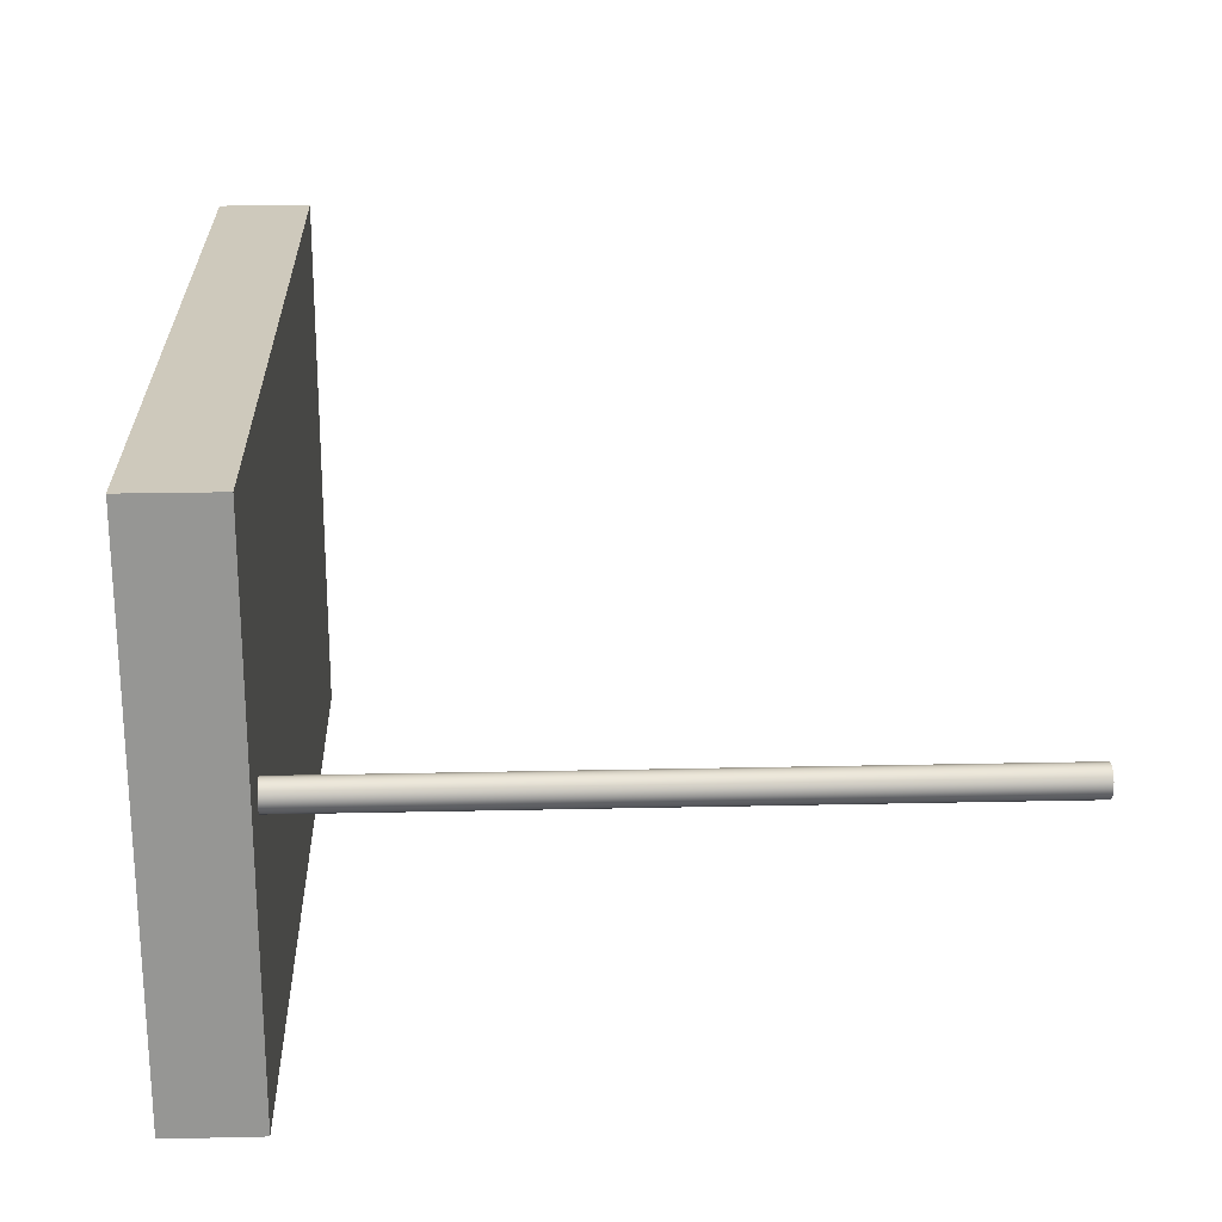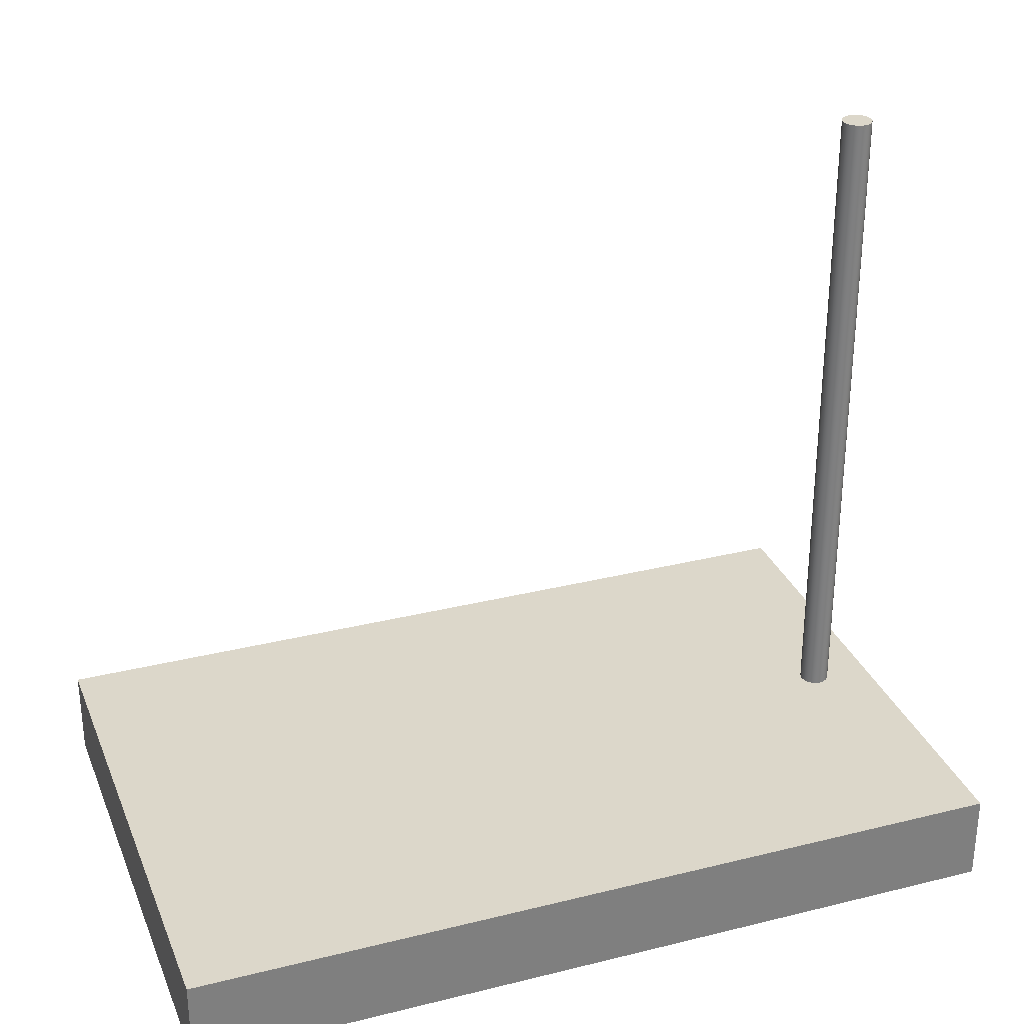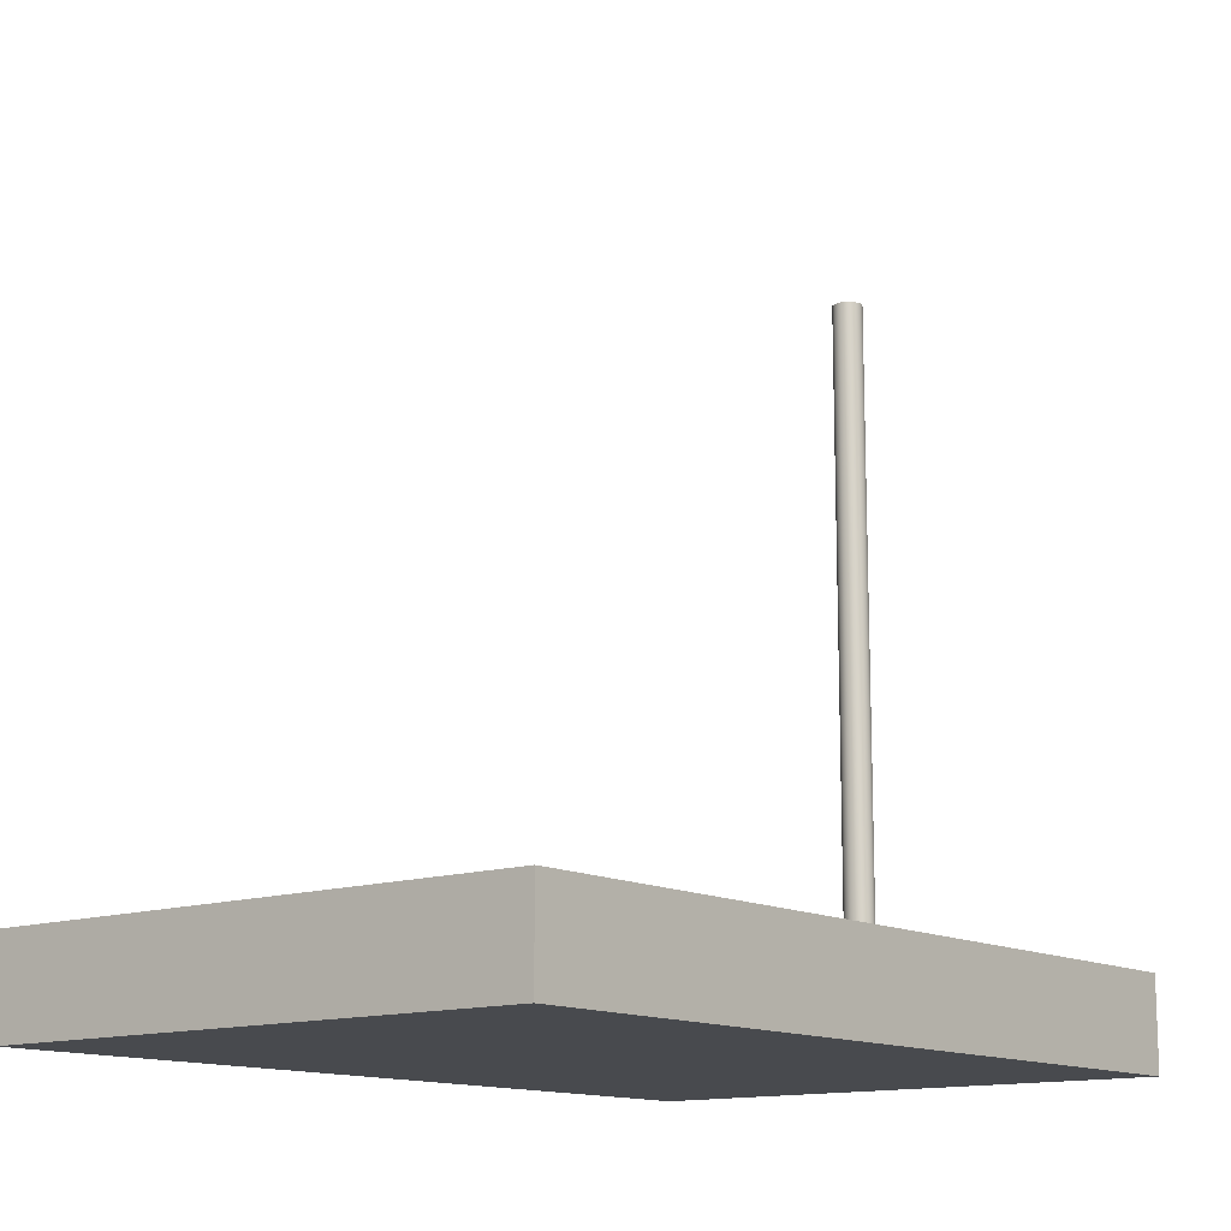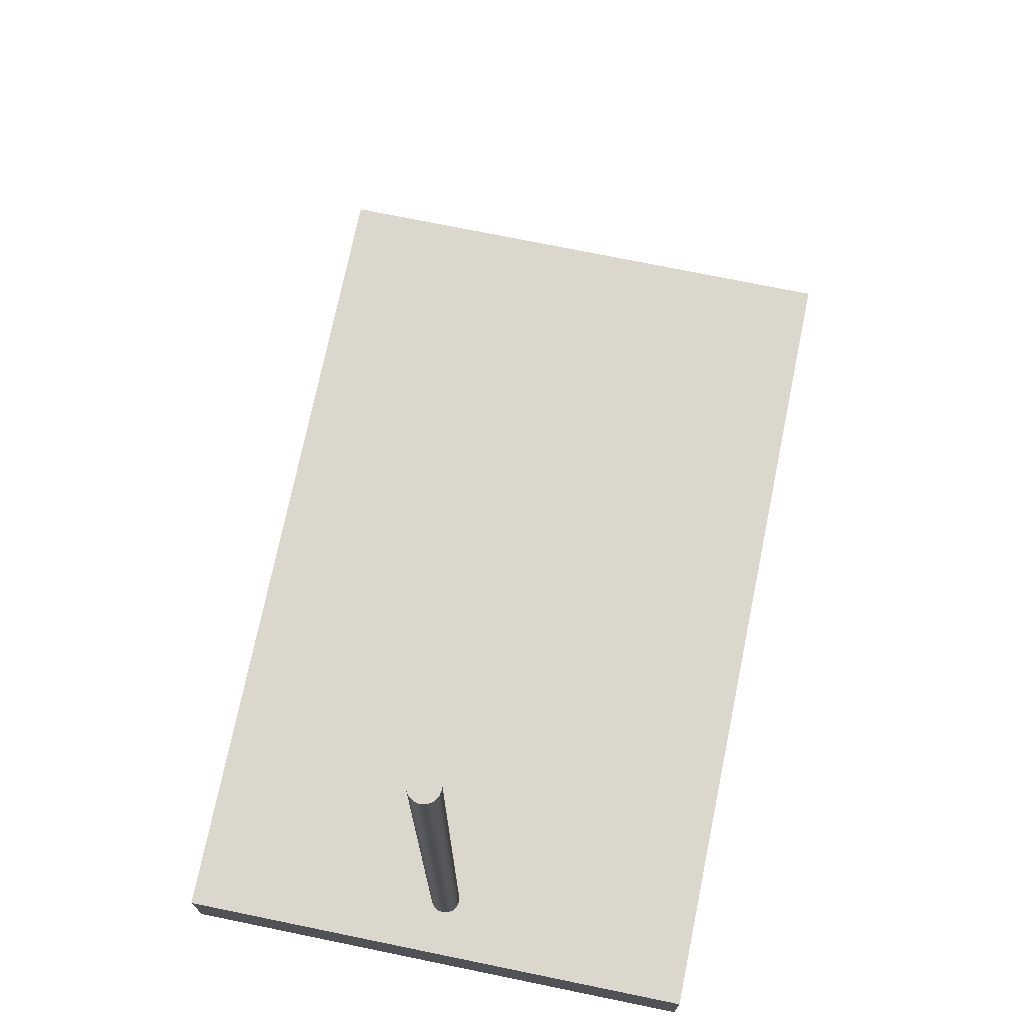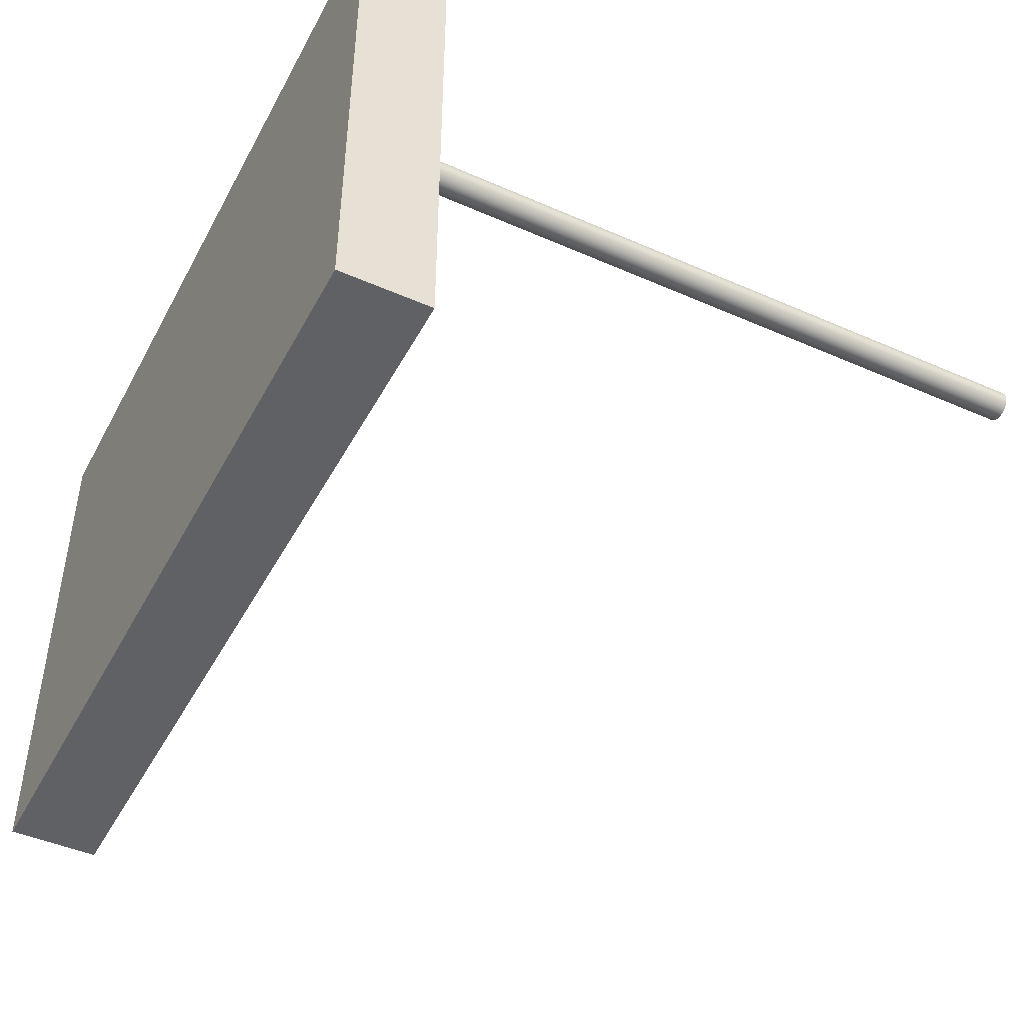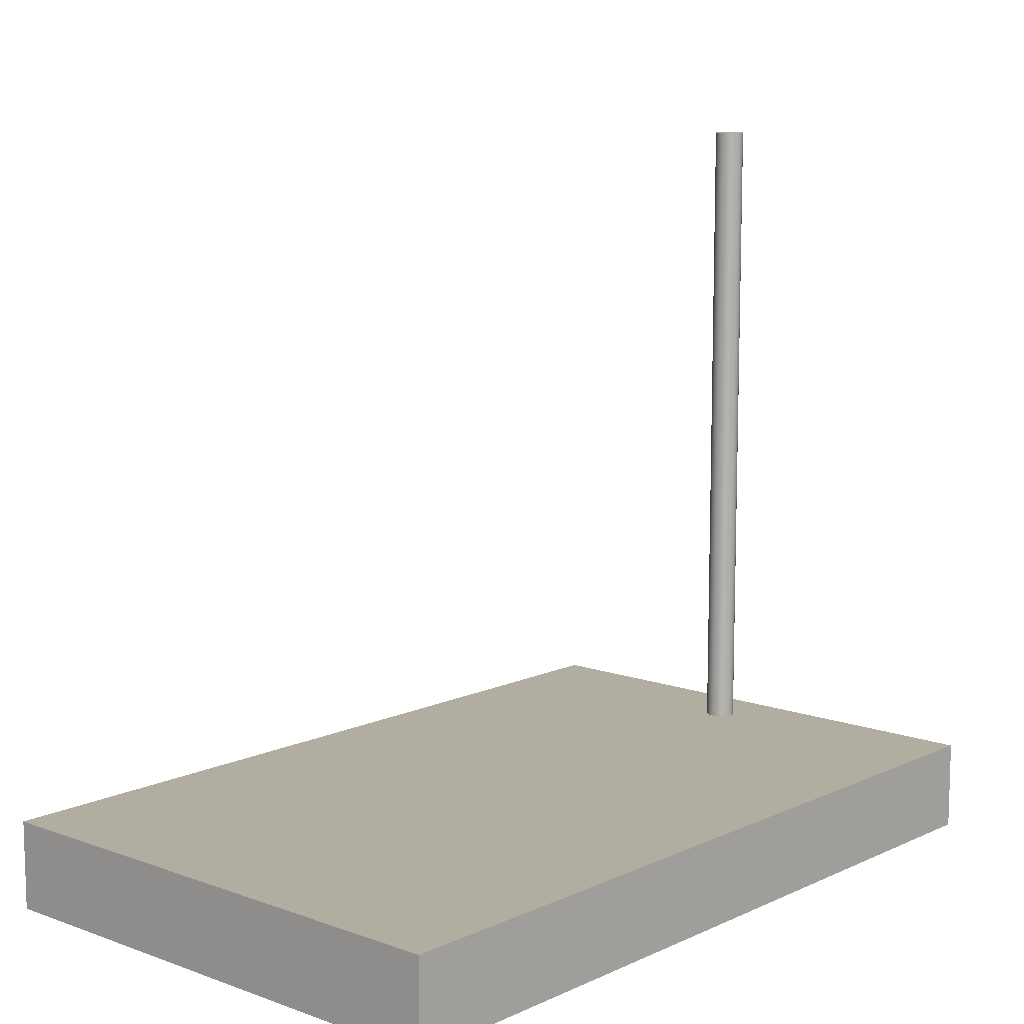
<metadata>
{"format":"obj","ext":"obj","renderer":"f3d","projection":"perspective","resolution":1024,"background":"white","views":[{"elev":22.5,"azim":87.8,"up":"+Z"},{"elev":30.6,"azim":-19.7,"up":"+Y"},{"elev":-13.3,"azim":-51.2,"up":"+Y"},{"elev":72.8,"azim":101.6,"up":"+Y"},{"elev":-45.4,"azim":63.1,"up":"+Z"},{"elev":10.5,"azim":-48.3,"up":"+Y"}]}
</metadata>
<code>
v 0 1.5 9
v 14 1.5 9
v 14 1.5 0
v 0 1.5 0
v 14 0 9
v 0 0 9
v 0 0 0
v 14 0 0
v 0 0 9
v 14 0 9
v 14 1.5 9
v 0 1.5 9
v 0 0 0
v 0 0 9
v 0 1.5 9
v 0 1.5 0
v 14 0 0
v 0 0 0
v 0 1.5 0
v 14 1.5 0
v 14 0 9
v 14 0 0
v 14 1.5 0
v 14 1.5 9
v 13.25 1.5 4.5
v 13.23 1.5 4.596
v 13.18 1.5 4.677
v 13.1 1.5 4.731
v 13 1.5 4.75
v 12.9 1.5 4.731
v 12.82 1.5 4.677
v 12.77 1.5 4.596
v 12.75 1.5 4.5
v 12.77 1.5 4.404
v 12.82 1.5 4.323
v 12.9 1.5 4.269
v 13 1.5 4.25
v 13.1 1.5 4.269
v 13.18 1.5 4.323
v 13.23 1.5 4.404
v 13.25 12.5 4.5
v 13.23 12.5 4.596
v 13.18 12.5 4.677
v 13.1 12.5 4.731
v 13 12.5 4.75
v 12.9 12.5 4.731
v 12.82 12.5 4.677
v 12.77 12.5 4.596
v 12.75 12.5 4.5
v 12.77 12.5 4.404
v 12.82 12.5 4.323
v 12.9 12.5 4.269
v 13 12.5 4.25
v 13.1 12.5 4.269
v 13.18 12.5 4.323
v 13.23 12.5 4.404
v 13.25 1.5 4.5
v 13.23 1.5 4.404
v 13.18 1.5 4.323
v 13.1 1.5 4.269
v 13 1.5 4.25
v 12.9 1.5 4.269
v 12.82 1.5 4.323
v 12.77 1.5 4.404
v 12.75 1.5 4.5
v 12.77 1.5 4.596
v 12.82 1.5 4.677
v 12.9 1.5 4.731
v 13 1.5 4.75
v 13.1 1.5 4.731
v 13.18 1.5 4.677
v 13.23 1.5 4.596
v 13.25 1.5 4.5
v 13.25 12.5 4.5
v 13.25 12.5 4.5
v 13.23 12.5 4.404
v 13.18 12.5 4.323
v 13.1 12.5 4.269
v 13 12.5 4.25
v 12.9 12.5 4.269
v 12.82 12.5 4.323
v 12.77 12.5 4.404
v 12.75 12.5 4.5
v 12.77 12.5 4.596
v 12.82 12.5 4.677
v 12.9 12.5 4.731
v 13 12.5 4.75
v 13.1 12.5 4.731
v 13.18 12.5 4.677
v 13.23 12.5 4.596
f 2 3 1
f 1 3 4
f 5 6 8
f 8 6 7
f 9 10 12
f 12 10 11
f 13 14 16
f 16 14 15
f 17 18 20
f 20 18 19
f 21 22 24
f 24 22 23
f 26 32 25
f 25 32 33
f 25 33 40
f 40 33 34
f 40 34 39
f 39 34 35
f 39 35 38
f 38 35 36
f 38 36 37
f 32 26 31
f 31 26 27
f 31 27 30
f 30 27 28
f 30 28 29
f 42 72 41
f 41 72 73
f 74 57 56
f 56 57 58
f 56 58 55
f 55 58 59
f 55 59 54
f 54 59 60
f 54 60 53
f 53 60 61
f 53 61 52
f 52 61 62
f 52 62 51
f 51 62 63
f 51 63 50
f 50 63 64
f 50 64 49
f 49 64 65
f 49 65 48
f 48 65 66
f 48 66 47
f 47 66 67
f 47 67 46
f 46 67 68
f 46 68 45
f 45 68 69
f 45 69 44
f 44 69 70
f 44 70 43
f 43 70 71
f 43 71 42
f 42 71 72
f 76 82 75
f 75 82 83
f 75 83 90
f 90 83 84
f 90 84 89
f 89 84 85
f 89 85 88
f 88 85 86
f 88 86 87
f 82 76 81
f 81 76 77
f 81 77 80
f 80 77 78
f 80 78 79

</code>
